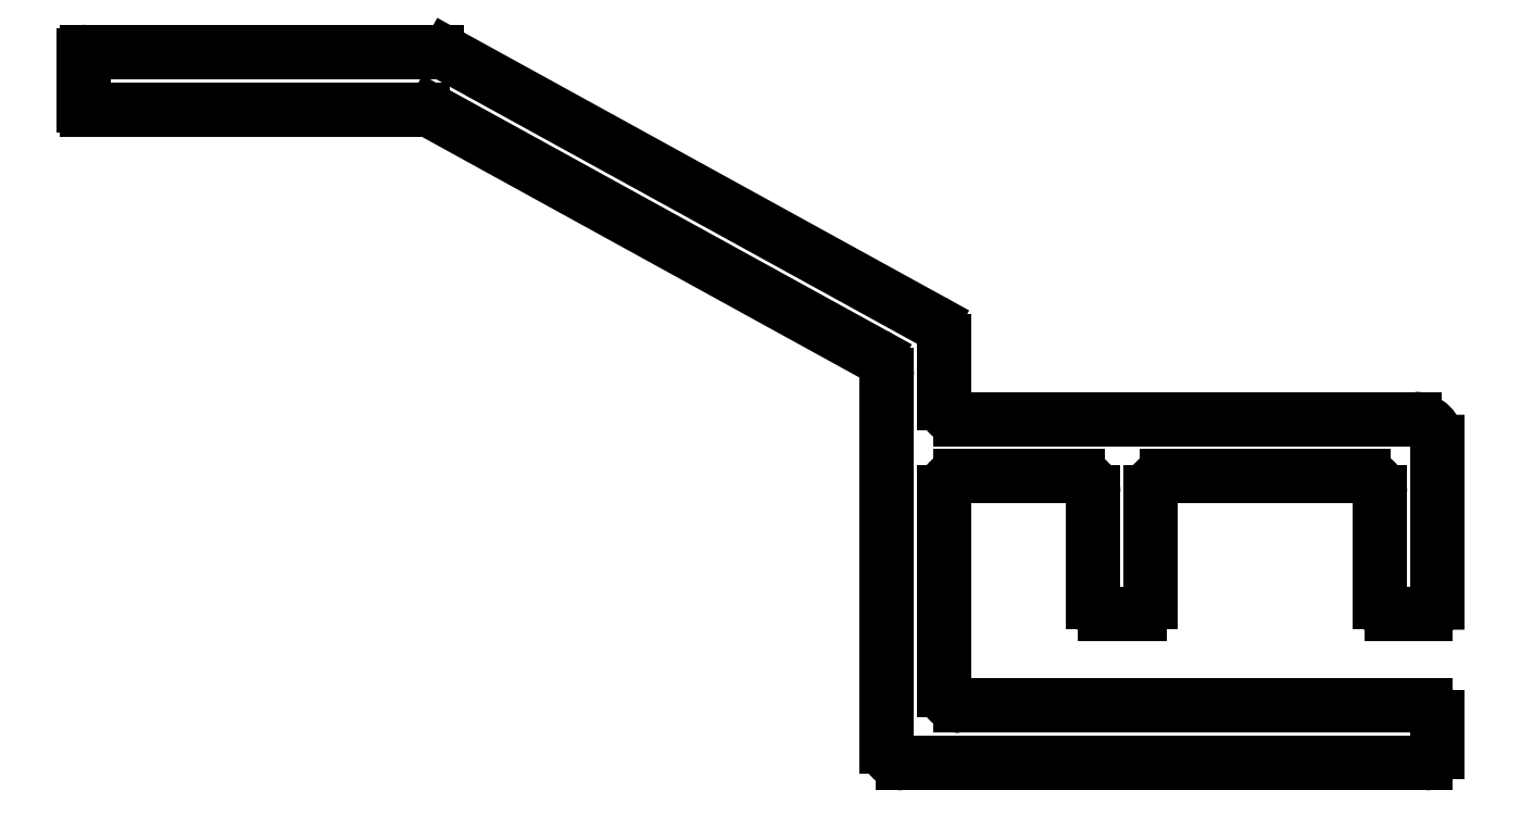
<metadata>
{"format":"dxf","ext":"dxf","renderer":"ezdxf+matplotlib","layout":"modelspace","background":"white","min_lineweight":24,"dpi":150}
</metadata>
<code>
0
SECTION
2
ENTITIES
0
ARC
8
0
10
522.4
20
536.2
30
0
40
0.5002
50
270
51
0.004235
0
LINE
8
0
10
522.9
20
536.2
30
0
11
522.9
21
543.2
31
0
0
LINE
8
0
10
520.9
20
535.7
30
0
11
522.4
21
535.7
31
0
0
ARC
8
0
10
521.9
20
543.2
30
0
40
1
50
0.002746
51
90
0
ARC
8
0
10
520.9
20
536.2
30
0
40
0.5002
50
180
51
270
0
LINE
8
0
10
521.9
20
544.2
30
0
11
502.1
21
544.2
31
0
0
LINE
8
0
10
520.4
20
541
30
0
11
520.4
21
536.2
31
0
0
ARC
8
0
10
502.1
20
544.9
30
0
40
0.7003
50
180
51
270
0
ARC
8
0
10
519.7
20
541
30
0
40
0.7003
50
360
51
90
0
LINE
8
0
10
501.4
20
544.9
30
0
11
501.4
21
547.6
31
0
0
LINE
8
0
10
511.1
20
541.7
30
0
11
519.7
21
541.7
31
0
0
ARC
8
0
10
500.4
20
547.6
30
0
40
1
50
360
51
61.19
0
ARC
8
0
10
511.1
20
541
30
0
40
0.7
50
90
51
180
0
LINE
8
0
10
500.9
20
548.5
30
0
11
479.8
21
560.1
31
0
0
LINE
8
0
10
510.4
20
536.2
30
0
11
510.4
21
541
31
0
0
ARC
8
0
10
479.3
20
559.2
30
0
40
1
50
61.19
51
90
0
ARC
8
0
10
509.9
20
536.2
30
0
40
0.5
50
270
51
360
0
LINE
8
0
10
479.3
20
560.2
30
0
11
464.1
21
560.2
31
0
0
LINE
8
0
10
508.4
20
535.7
30
0
11
509.9
21
535.7
31
0
0
ARC
8
0
10
464.1
20
560.1
30
0
40
0.15
50
90
51
180
0
ARC
8
0
10
508.4
20
536.2
30
0
40
0.5
50
180
51
270
0
LINE
8
0
10
463.9
20
560.1
30
0
11
463.9
21
557.9
31
0
0
LINE
8
0
10
507.9
20
541
30
0
11
507.9
21
536.2
31
0
0
ARC
8
0
10
464.1
20
557.9
30
0
40
0.15
50
180
51
270
0
ARC
8
0
10
507.2
20
541
30
0
40
0.7
50
0.004011
51
90
0
LINE
8
0
10
464.1
20
557.7
30
0
11
478.7
21
557.7
31
0
0
LINE
8
0
10
502.1
20
541.7
30
0
11
507.2
21
541.7
31
0
0
ARC
8
0
10
478.7
20
556.7
30
0
40
1
50
61.19
51
90
0
ARC
8
0
10
502.1
20
541
30
0
40
0.7003
50
90
51
180
0
LINE
8
0
10
479.2
20
557.6
30
0
11
498.4
21
547
31
0
0
LINE
8
0
10
501.4
20
532.4
30
0
11
501.4
21
541
31
0
0
ARC
8
0
10
497.9
20
546.1
30
0
40
1
50
360
51
61.19
0
ARC
8
0
10
502.1
20
532.4
30
0
40
0.7003
50
180
51
270
0
LINE
8
0
10
498.9
20
546.1
30
0
11
498.9
21
529.9
31
0
0
LINE
8
0
10
522.4
20
531.7
30
0
11
502.1
21
531.7
31
0
0
ARC
8
0
10
499.6
20
529.9
30
0
40
0.7003
50
180
51
270
0
ARC
8
0
10
522.4
20
531.2
30
0
40
0.5
50
360
51
90
0
LINE
8
0
10
499.6
20
529.2
30
0
11
522.4
21
529.2
31
0
0
LINE
8
0
10
522.9
20
529.7
30
0
11
522.9
21
531.2
31
0
0
ARC
8
0
10
522.4
20
529.7
30
0
40
0.5
50
270
51
360
0
ENDSEC
0
EOF

</code>
